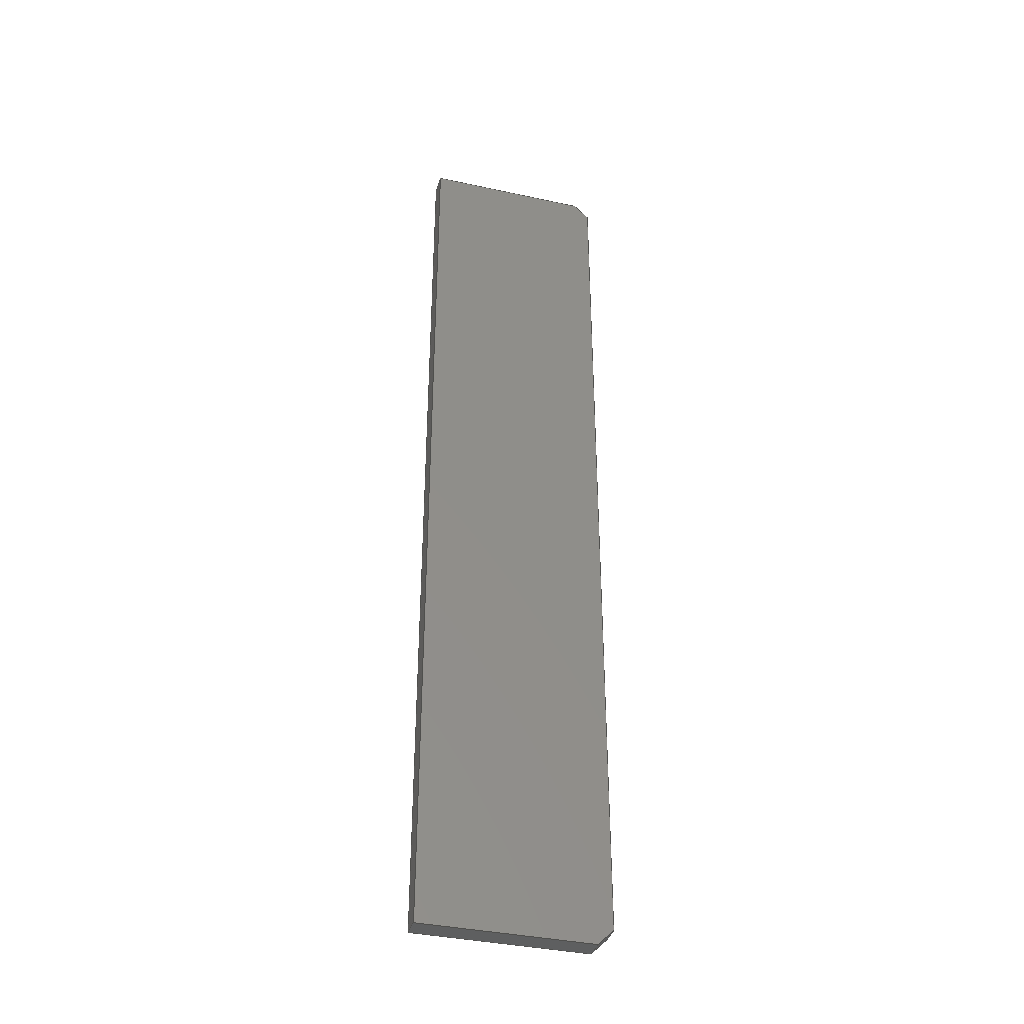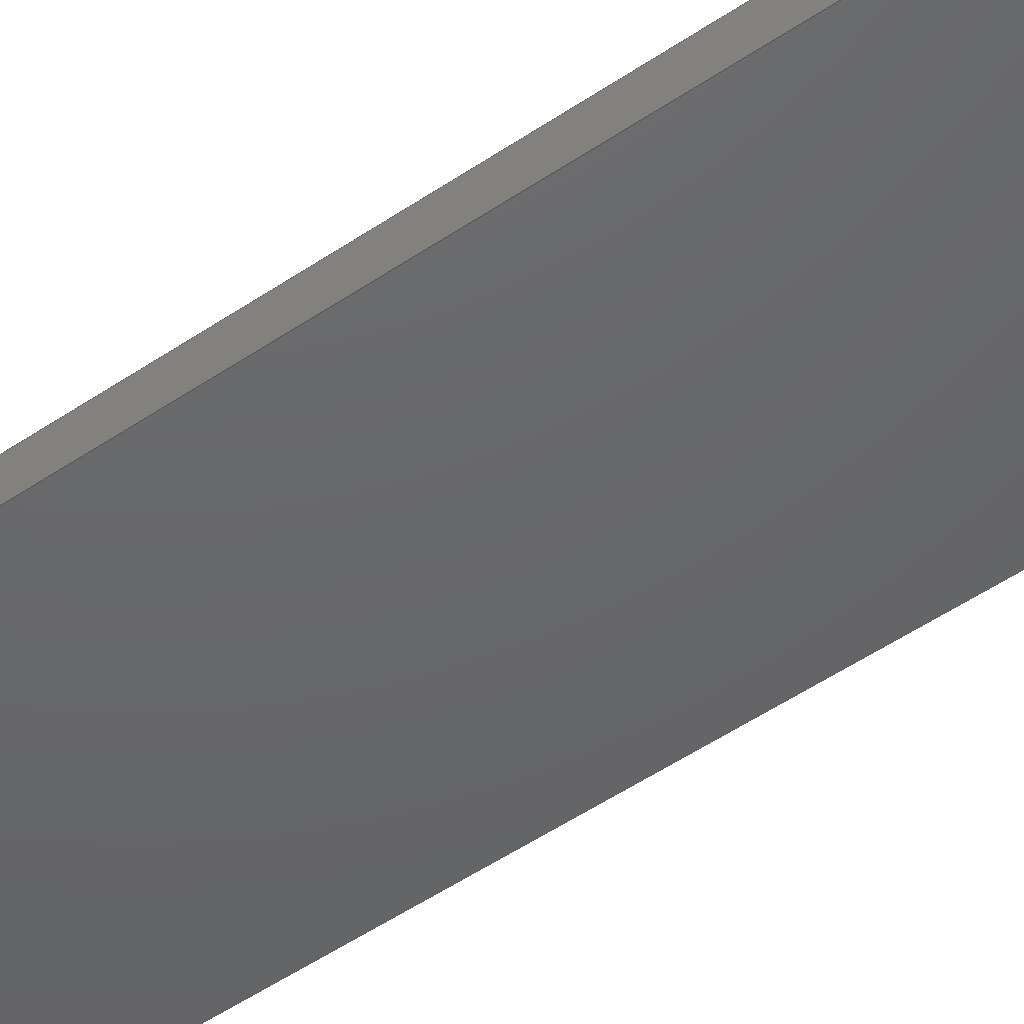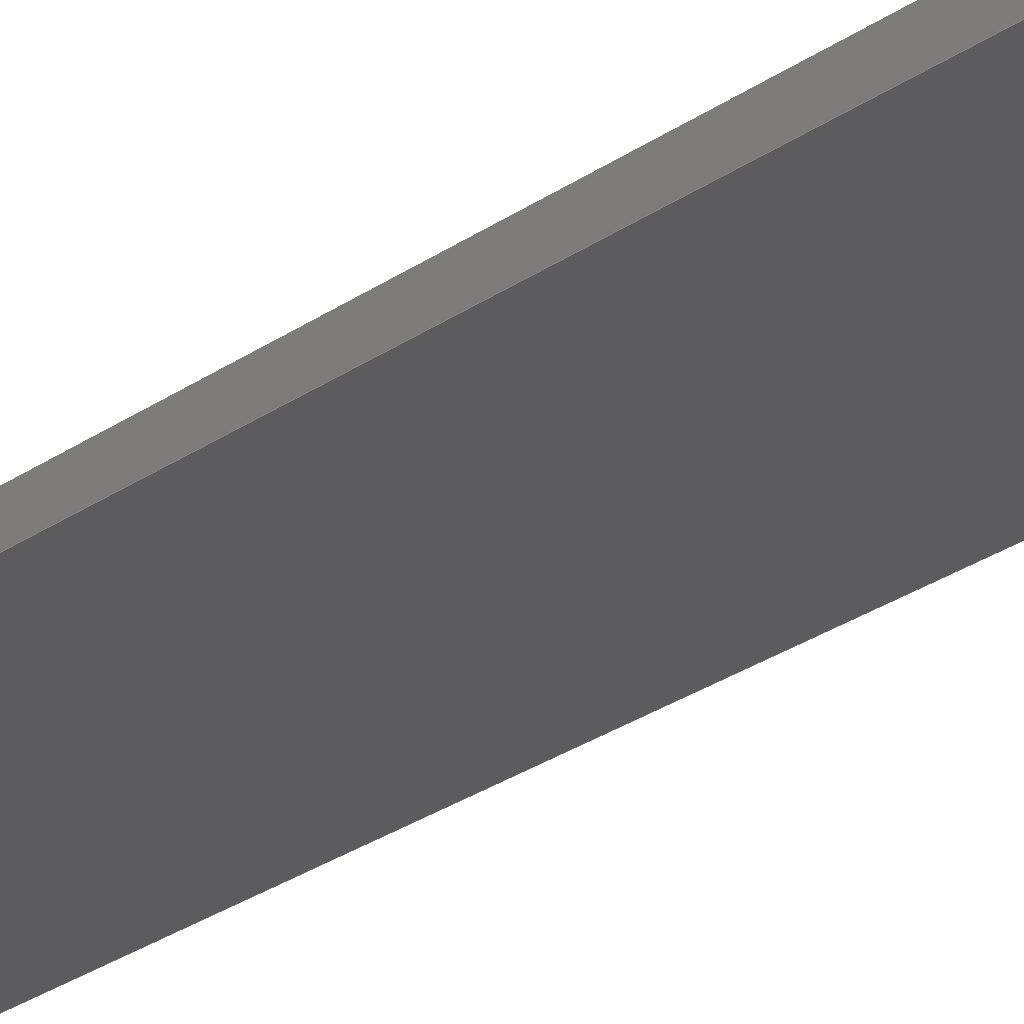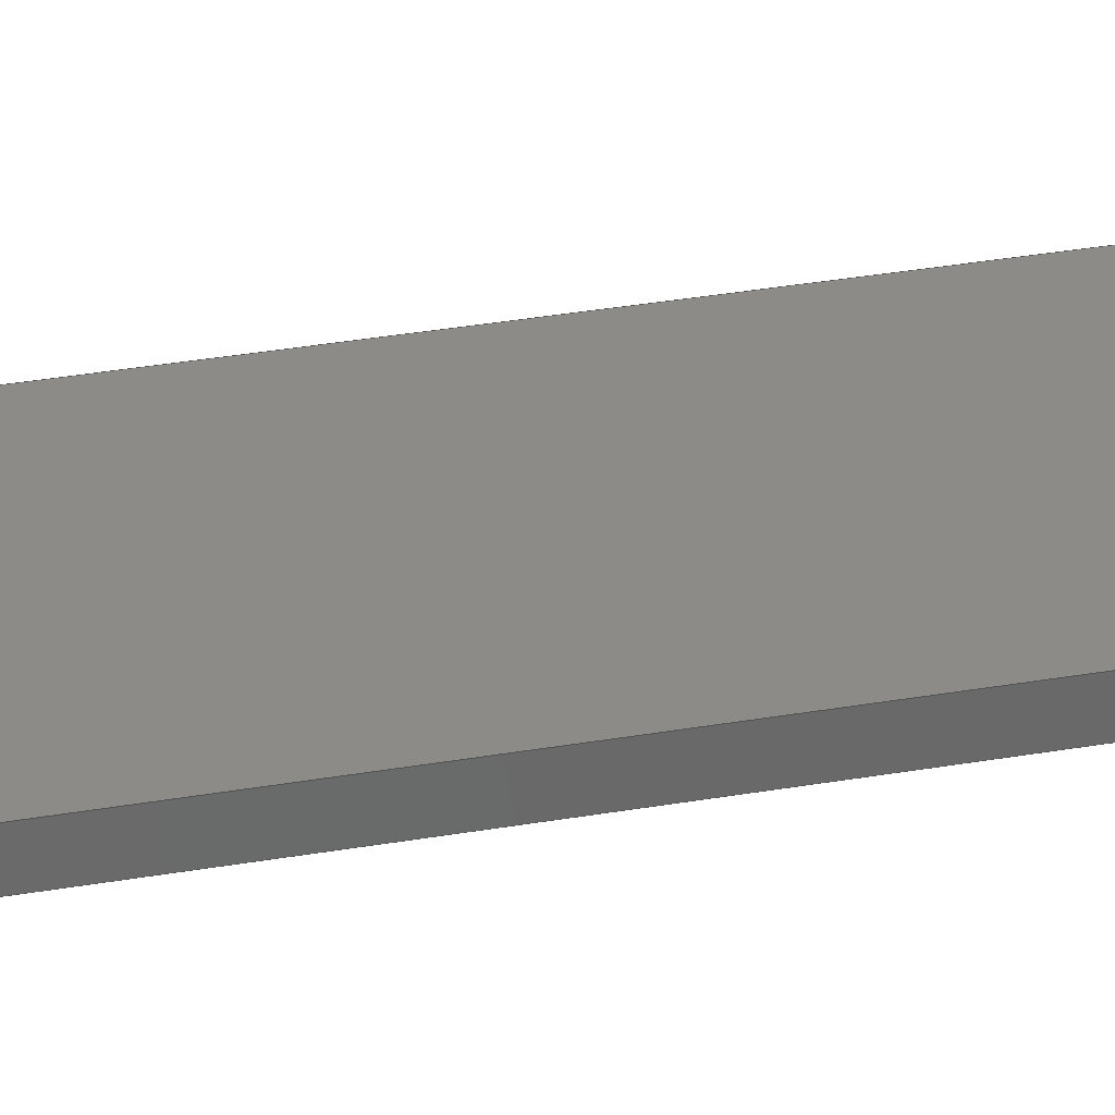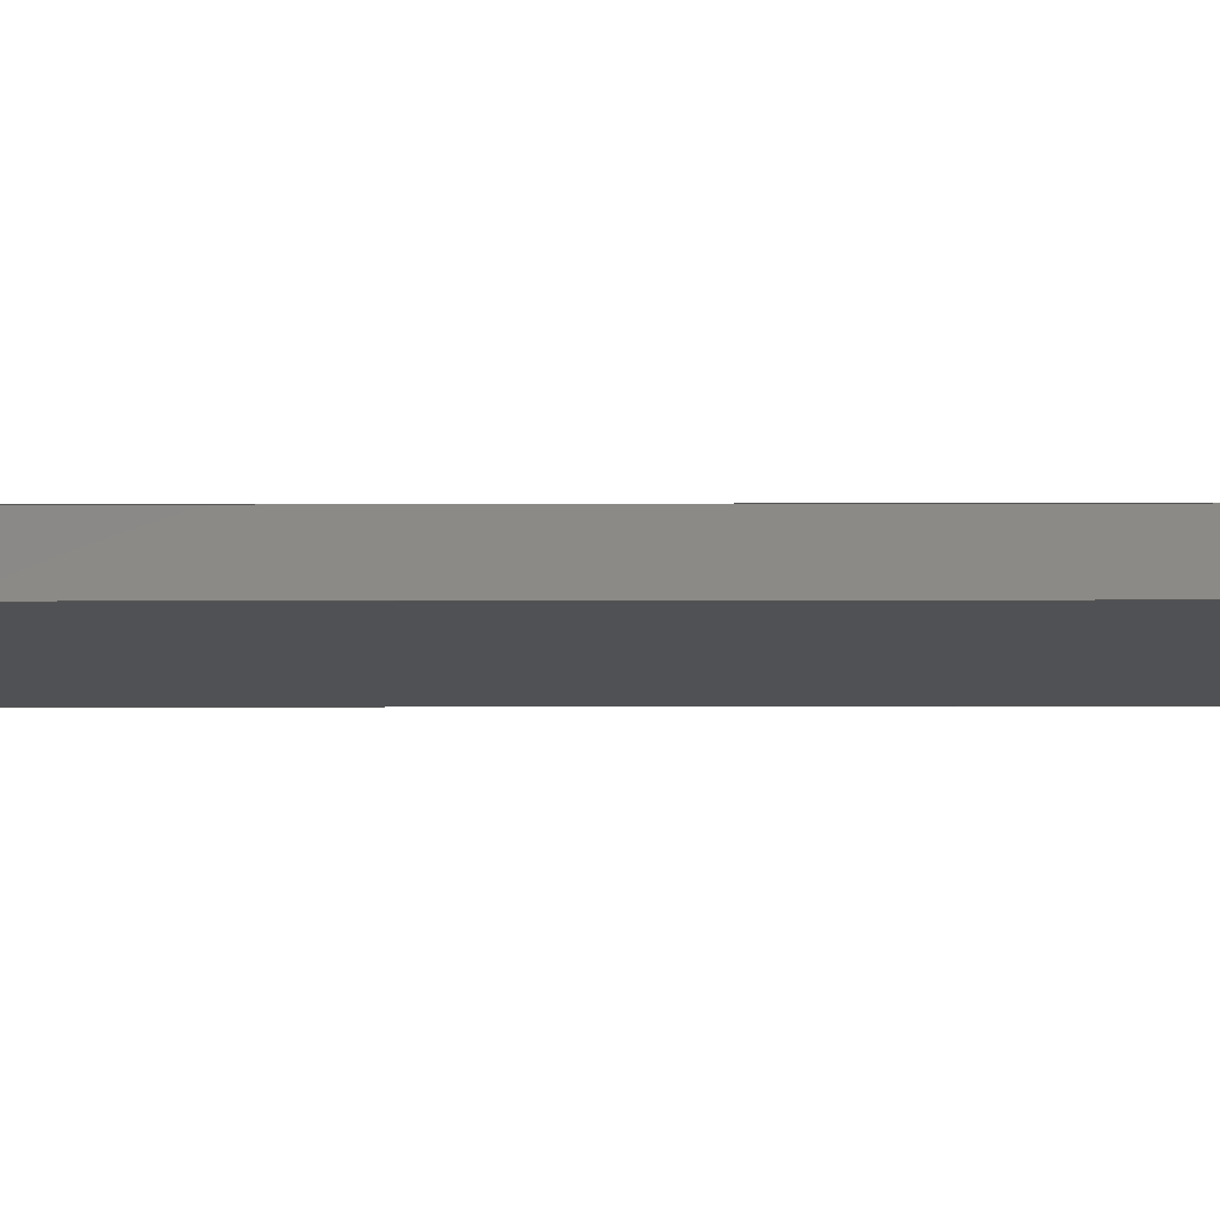
<metadata>
{"format":"step","ext":"stp","renderer":"f3d","projection":"perspective","resolution":1024,"background":"white","views":[{"elev":-37.9,"azim":164.5,"up":"+Z"},{"elev":-46.6,"azim":128.5,"up":"+Y"},{"elev":-29.7,"azim":-45.1,"up":"+Y"},{"elev":33.3,"azim":76.5,"up":"+Y"},{"elev":-7.5,"azim":-89.5,"up":"+Y"}]}
</metadata>
<code>
ISO-10303-21;
DATA;
#1=MECHANICAL_DESIGN_GEOMETRIC_PRESENTATION_REPRESENTATION('',(#7),#231);
#2=DIMENSIONAL_EXPONENTS(0,0,0,0,0,0,0);
#3=(
CONVERSION_BASED_UNIT('degree',#4)
NAMED_UNIT(#2)
PLANE_ANGLE_UNIT()
);
#4=PLANE_ANGLE_MEASURE_WITH_UNIT(PLANE_ANGLE_MEASURE(0.01745),#235);
#5=SHAPE_REPRESENTATION_RELATIONSHIP('SRR','None',#238,#6);
#6=ADVANCED_BREP_SHAPE_REPRESENTATION('',(#8),#230);
#7=STYLED_ITEM('',(#247),#8);
#8=MANIFOLD_SOLID_BREP('Body1',#143);
#9=FACE_OUTER_BOUND('',#17,.T.);
#10=FACE_OUTER_BOUND('',#18,.T.);
#11=FACE_OUTER_BOUND('',#19,.T.);
#12=FACE_OUTER_BOUND('',#20,.T.);
#13=FACE_OUTER_BOUND('',#21,.T.);
#14=FACE_OUTER_BOUND('',#22,.T.);
#15=FACE_OUTER_BOUND('',#23,.T.);
#16=FACE_OUTER_BOUND('',#24,.T.);
#17=EDGE_LOOP('',(#91,#92,#93,#94,#95,#96));
#18=EDGE_LOOP('',(#97,#98,#99,#100));
#19=EDGE_LOOP('',(#101,#102,#103,#104));
#20=EDGE_LOOP('',(#105,#106,#107,#108));
#21=EDGE_LOOP('',(#109,#110,#111,#112));
#22=EDGE_LOOP('',(#113,#114,#115,#116));
#23=EDGE_LOOP('',(#117,#118,#119,#120));
#24=EDGE_LOOP('',(#121,#122,#123,#124,#125,#126));
#25=LINE('',#193,#43);
#26=LINE('',#195,#44);
#27=LINE('',#197,#45);
#28=LINE('',#199,#46);
#29=LINE('',#201,#47);
#30=LINE('',#202,#48);
#31=LINE('',#205,#49);
#32=LINE('',#207,#50);
#33=LINE('',#208,#51);
#34=LINE('',#211,#52);
#35=LINE('',#212,#53);
#36=LINE('',#215,#54);
#37=LINE('',#216,#55);
#38=LINE('',#219,#56);
#39=LINE('',#220,#57);
#40=LINE('',#223,#58);
#41=LINE('',#224,#59);
#42=LINE('',#226,#60);
#43=VECTOR('',#157,0.4243);
#44=VECTOR('',#158,18.2);
#45=VECTOR('',#159,0.4243);
#46=VECTOR('',#160,3.3);
#47=VECTOR('',#161,18.8);
#48=VECTOR('',#162,3.3);
#49=VECTOR('',#165,0.4);
#50=VECTOR('',#166,0.4243);
#51=VECTOR('',#167,0.4);
#52=VECTOR('',#170,18.2);
#53=VECTOR('',#171,0.4);
#54=VECTOR('',#174,0.4243);
#55=VECTOR('',#175,0.4);
#56=VECTOR('',#178,3.3);
#57=VECTOR('',#179,0.4);
#58=VECTOR('',#182,18.8);
#59=VECTOR('',#183,0.4);
#60=VECTOR('',#186,3.3);
#61=VERTEX_POINT('',#191);
#62=VERTEX_POINT('',#192);
#63=VERTEX_POINT('',#194);
#64=VERTEX_POINT('',#196);
#65=VERTEX_POINT('',#198);
#66=VERTEX_POINT('',#200);
#67=VERTEX_POINT('',#204);
#68=VERTEX_POINT('',#206);
#69=VERTEX_POINT('',#210);
#70=VERTEX_POINT('',#214);
#71=VERTEX_POINT('',#218);
#72=VERTEX_POINT('',#222);
#73=EDGE_CURVE('',#61,#62,#25,.T.);
#74=EDGE_CURVE('',#61,#63,#26,.T.);
#75=EDGE_CURVE('',#64,#63,#27,.T.);
#76=EDGE_CURVE('',#64,#65,#28,.T.);
#77=EDGE_CURVE('',#65,#66,#29,.T.);
#78=EDGE_CURVE('',#66,#62,#30,.T.);
#79=EDGE_CURVE('',#62,#67,#31,.T.);
#80=EDGE_CURVE('',#67,#68,#32,.T.);
#81=EDGE_CURVE('',#61,#68,#33,.T.);
#82=EDGE_CURVE('',#68,#69,#34,.T.);
#83=EDGE_CURVE('',#63,#69,#35,.T.);
#84=EDGE_CURVE('',#69,#70,#36,.T.);
#85=EDGE_CURVE('',#64,#70,#37,.T.);
#86=EDGE_CURVE('',#70,#71,#38,.T.);
#87=EDGE_CURVE('',#71,#65,#39,.T.);
#88=EDGE_CURVE('',#71,#72,#40,.T.);
#89=EDGE_CURVE('',#72,#66,#41,.T.);
#90=EDGE_CURVE('',#72,#67,#42,.T.);
#91=ORIENTED_EDGE('',*,*,#73,.F.);
#92=ORIENTED_EDGE('',*,*,#74,.T.);
#93=ORIENTED_EDGE('',*,*,#75,.F.);
#94=ORIENTED_EDGE('',*,*,#76,.T.);
#95=ORIENTED_EDGE('',*,*,#77,.T.);
#96=ORIENTED_EDGE('',*,*,#78,.T.);
#97=ORIENTED_EDGE('',*,*,#73,.T.);
#98=ORIENTED_EDGE('',*,*,#79,.T.);
#99=ORIENTED_EDGE('',*,*,#80,.T.);
#100=ORIENTED_EDGE('',*,*,#81,.F.);
#101=ORIENTED_EDGE('',*,*,#81,.T.);
#102=ORIENTED_EDGE('',*,*,#82,.T.);
#103=ORIENTED_EDGE('',*,*,#83,.F.);
#104=ORIENTED_EDGE('',*,*,#74,.F.);
#105=ORIENTED_EDGE('',*,*,#75,.T.);
#106=ORIENTED_EDGE('',*,*,#83,.T.);
#107=ORIENTED_EDGE('',*,*,#84,.T.);
#108=ORIENTED_EDGE('',*,*,#85,.F.);
#109=ORIENTED_EDGE('',*,*,#85,.T.);
#110=ORIENTED_EDGE('',*,*,#86,.T.);
#111=ORIENTED_EDGE('',*,*,#87,.T.);
#112=ORIENTED_EDGE('',*,*,#76,.F.);
#113=ORIENTED_EDGE('',*,*,#77,.F.);
#114=ORIENTED_EDGE('',*,*,#87,.F.);
#115=ORIENTED_EDGE('',*,*,#88,.T.);
#116=ORIENTED_EDGE('',*,*,#89,.T.);
#117=ORIENTED_EDGE('',*,*,#79,.F.);
#118=ORIENTED_EDGE('',*,*,#78,.F.);
#119=ORIENTED_EDGE('',*,*,#89,.F.);
#120=ORIENTED_EDGE('',*,*,#90,.T.);
#121=ORIENTED_EDGE('',*,*,#80,.F.);
#122=ORIENTED_EDGE('',*,*,#90,.F.);
#123=ORIENTED_EDGE('',*,*,#88,.F.);
#124=ORIENTED_EDGE('',*,*,#86,.F.);
#125=ORIENTED_EDGE('',*,*,#84,.F.);
#126=ORIENTED_EDGE('',*,*,#82,.F.);
#127=PLANE('',#145);
#128=PLANE('',#146);
#129=PLANE('',#147);
#130=PLANE('',#148);
#131=PLANE('',#149);
#132=PLANE('',#150);
#133=PLANE('',#151);
#134=PLANE('',#152);
#135=ADVANCED_FACE('',(#9),#127,.F.);
#136=ADVANCED_FACE('',(#10),#128,.T.);
#137=ADVANCED_FACE('',(#11),#129,.T.);
#138=ADVANCED_FACE('',(#12),#130,.T.);
#139=ADVANCED_FACE('',(#13),#131,.T.);
#140=ADVANCED_FACE('',(#14),#132,.T.);
#141=ADVANCED_FACE('',(#15),#133,.T.);
#142=ADVANCED_FACE('',(#16),#134,.T.);
#143=CLOSED_SHELL('',(#135,#136,#137,#138,#139,#140,#141,#142));
#144=AXIS2_PLACEMENT_3D('placement',#189,#153,#154);
#145=AXIS2_PLACEMENT_3D('',#190,#155,#156);
#146=AXIS2_PLACEMENT_3D('',#203,#163,#164);
#147=AXIS2_PLACEMENT_3D('',#209,#168,#169);
#148=AXIS2_PLACEMENT_3D('',#213,#172,#173);
#149=AXIS2_PLACEMENT_3D('',#217,#176,#177);
#150=AXIS2_PLACEMENT_3D('',#221,#180,#181);
#151=AXIS2_PLACEMENT_3D('',#225,#184,#185);
#152=AXIS2_PLACEMENT_3D('',#227,#187,#188);
#153=DIRECTION('axis',(0,0,1));
#154=DIRECTION('refdir',(1,0,0));
#155=DIRECTION('center_axis',(0,1,0));
#156=DIRECTION('ref_axis',(0,0,-1));
#157=DIRECTION('',(0.7071,0,0.7071));
#158=DIRECTION('',(0,0,-1));
#159=DIRECTION('',(-0.7071,0,0.7071));
#160=DIRECTION('',(1,0,0));
#161=DIRECTION('',(0,0,1));
#162=DIRECTION('',(-1,0,0));
#163=DIRECTION('center_axis',(-0.7071,0,0.7071));
#164=DIRECTION('ref_axis',(-0.7071,0,-0.7071));
#165=DIRECTION('',(0,1,0));
#166=DIRECTION('',(-0.7071,0,-0.7071));
#167=DIRECTION('',(0,1,0));
#168=DIRECTION('center_axis',(-1,0,0));
#169=DIRECTION('ref_axis',(0,0,1));
#170=DIRECTION('',(0,0,-1));
#171=DIRECTION('',(0,1,0));
#172=DIRECTION('center_axis',(-0.7071,0,-0.7071));
#173=DIRECTION('ref_axis',(0.7071,0,-0.7071));
#174=DIRECTION('',(0.7071,0,-0.7071));
#175=DIRECTION('',(0,1,0));
#176=DIRECTION('center_axis',(0,0,-1));
#177=DIRECTION('ref_axis',(-1,0,0));
#178=DIRECTION('',(1,0,0));
#179=DIRECTION('',(0,-1,0));
#180=DIRECTION('center_axis',(1,0,0));
#181=DIRECTION('ref_axis',(0,0,-1));
#182=DIRECTION('',(0,0,1));
#183=DIRECTION('',(0,-1,0));
#184=DIRECTION('center_axis',(0,0,1));
#185=DIRECTION('ref_axis',(1,0,0));
#186=DIRECTION('',(-1,0,0));
#187=DIRECTION('center_axis',(0,1,0));
#188=DIRECTION('ref_axis',(0,0,-1));
#189=CARTESIAN_POINT('',(0,0,0));
#190=CARTESIAN_POINT('Origin',(0,-0.2,0));
#191=CARTESIAN_POINT('',(-1.8,-0.2,9.1));
#192=CARTESIAN_POINT('',(-1.5,-0.2,9.4));
#193=CARTESIAN_POINT('',(-1.8,-0.2,9.1));
#194=CARTESIAN_POINT('',(-1.8,-0.2,-9.1));
#195=CARTESIAN_POINT('',(-1.8,-0.2,9.1));
#196=CARTESIAN_POINT('',(-1.5,-0.2,-9.4));
#197=CARTESIAN_POINT('',(-1.5,-0.2,-9.4));
#198=CARTESIAN_POINT('',(1.8,-0.2,-9.4));
#199=CARTESIAN_POINT('',(-1.5,-0.2,-9.4));
#200=CARTESIAN_POINT('',(1.8,-0.2,9.4));
#201=CARTESIAN_POINT('',(1.8,-0.2,-9.4));
#202=CARTESIAN_POINT('',(1.8,-0.2,9.4));
#203=CARTESIAN_POINT('Origin',(-1.65,-2.842e-15,9.25));
#204=CARTESIAN_POINT('',(-1.5,0.2,9.4));
#205=CARTESIAN_POINT('',(-1.5,-0.2,9.4));
#206=CARTESIAN_POINT('',(-1.8,0.2,9.1));
#207=CARTESIAN_POINT('',(-1.5,0.2,9.4));
#208=CARTESIAN_POINT('',(-1.8,-0.2,9.1));
#209=CARTESIAN_POINT('Origin',(-1.8,-0.2,-9.4));
#210=CARTESIAN_POINT('',(-1.8,0.2,-9.1));
#211=CARTESIAN_POINT('',(-1.8,0.2,9.1));
#212=CARTESIAN_POINT('',(-1.8,-0.2,-9.1));
#213=CARTESIAN_POINT('Origin',(-1.65,-2.842e-15,-9.25));
#214=CARTESIAN_POINT('',(-1.5,0.2,-9.4));
#215=CARTESIAN_POINT('',(-1.8,0.2,-9.1));
#216=CARTESIAN_POINT('',(-1.5,-0.2,-9.4));
#217=CARTESIAN_POINT('Origin',(1.8,-0.2,-9.4));
#218=CARTESIAN_POINT('',(1.8,0.2,-9.4));
#219=CARTESIAN_POINT('',(-1.5,0.2,-9.4));
#220=CARTESIAN_POINT('',(1.8,0.2,-9.4));
#221=CARTESIAN_POINT('Origin',(1.8,-0.2,9.4));
#222=CARTESIAN_POINT('',(1.8,0.2,9.4));
#223=CARTESIAN_POINT('',(1.8,0.2,-9.4));
#224=CARTESIAN_POINT('',(1.8,0.2,9.4));
#225=CARTESIAN_POINT('Origin',(-1.8,-0.2,9.4));
#226=CARTESIAN_POINT('',(1.8,0.2,9.4));
#227=CARTESIAN_POINT('Origin',(0,0.2,0));
#228=UNCERTAINTY_MEASURE_WITH_UNIT(LENGTH_MEASURE(0.001),#232,
'DISTANCE_ACCURACY_VALUE',
'Maximum model space distance between geometric entities at asserted c
onnectivities');
#229=UNCERTAINTY_MEASURE_WITH_UNIT(LENGTH_MEASURE(1e-06),#233,
'DISTANCE_ACCURACY_VALUE',
'Maximum model space distance between geometric entities at asserted c
onnectivities');
#230=(
GEOMETRIC_REPRESENTATION_CONTEXT(3)
GLOBAL_UNCERTAINTY_ASSIGNED_CONTEXT((#228))
GLOBAL_UNIT_ASSIGNED_CONTEXT((#232,#235,#234))
REPRESENTATION_CONTEXT('','3D')
);
#231=(
GEOMETRIC_REPRESENTATION_CONTEXT(3)
GLOBAL_UNCERTAINTY_ASSIGNED_CONTEXT((#229))
GLOBAL_UNIT_ASSIGNED_CONTEXT((#233,#3,#234))
REPRESENTATION_CONTEXT('','3D')
);
#232=(
LENGTH_UNIT()
NAMED_UNIT(*)
SI_UNIT(.CENTI.,.METRE.)
);
#233=(
LENGTH_UNIT()
NAMED_UNIT(*)
SI_UNIT(.MILLI.,.METRE.)
);
#234=(
NAMED_UNIT(*)
SI_UNIT($,.STERADIAN.)
SOLID_ANGLE_UNIT()
);
#235=(
NAMED_UNIT(*)
PLANE_ANGLE_UNIT()
SI_UNIT($,.RADIAN.)
);
#236=SHAPE_DEFINITION_REPRESENTATION(#237,#238);
#237=PRODUCT_DEFINITION_SHAPE('',$,#240);
#238=SHAPE_REPRESENTATION('',(#144),#230);
#239=PRODUCT_DEFINITION_CONTEXT('part definition',#244,'design');
#240=PRODUCT_DEFINITION('RINF_PORTAMOZZO_POST_2',
'RINF_PORTAMOZZO_POST_2',#241,#239);
#241=PRODUCT_DEFINITION_FORMATION('',$,#246);
#242=PRODUCT_RELATED_PRODUCT_CATEGORY('RINF_PORTAMOZZO_POST_2',
'RINF_PORTAMOZZO_POST_2',(#246));
#243=APPLICATION_PROTOCOL_DEFINITION('international standard',
'automotive_design',2009,#244);
#244=APPLICATION_CONTEXT(
'Core Data for Automotive Mechanical Design Process');
#245=PRODUCT_CONTEXT('part definition',#244,'mechanical');
#246=PRODUCT('RINF_PORTAMOZZO_POST_2','RINF_PORTAMOZZO_POST_2',$,(#245));
#247=PRESENTATION_STYLE_ASSIGNMENT((#248));
#248=SURFACE_STYLE_USAGE(.BOTH.,#249);
#249=SURFACE_SIDE_STYLE('',(#250));
#250=SURFACE_STYLE_FILL_AREA(#251);
#251=FILL_AREA_STYLE('Steel - Satin',(#252));
#252=FILL_AREA_STYLE_COLOUR('Steel - Satin',#253);
#253=COLOUR_RGB('Steel - Satin',0.6275,0.6275,0.6275);
ENDSEC;
END-ISO-10303-21;

</code>
